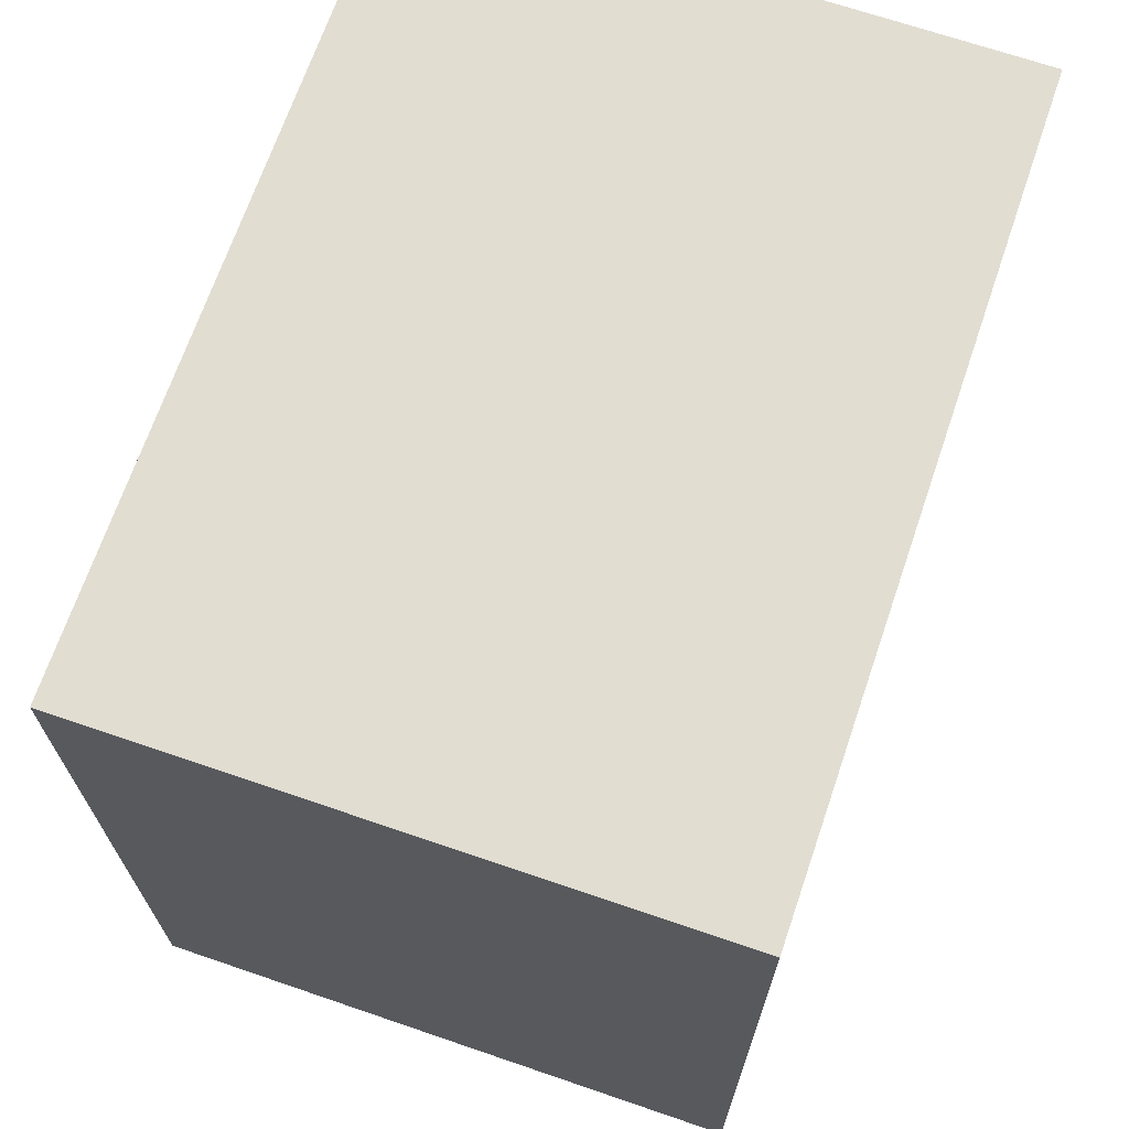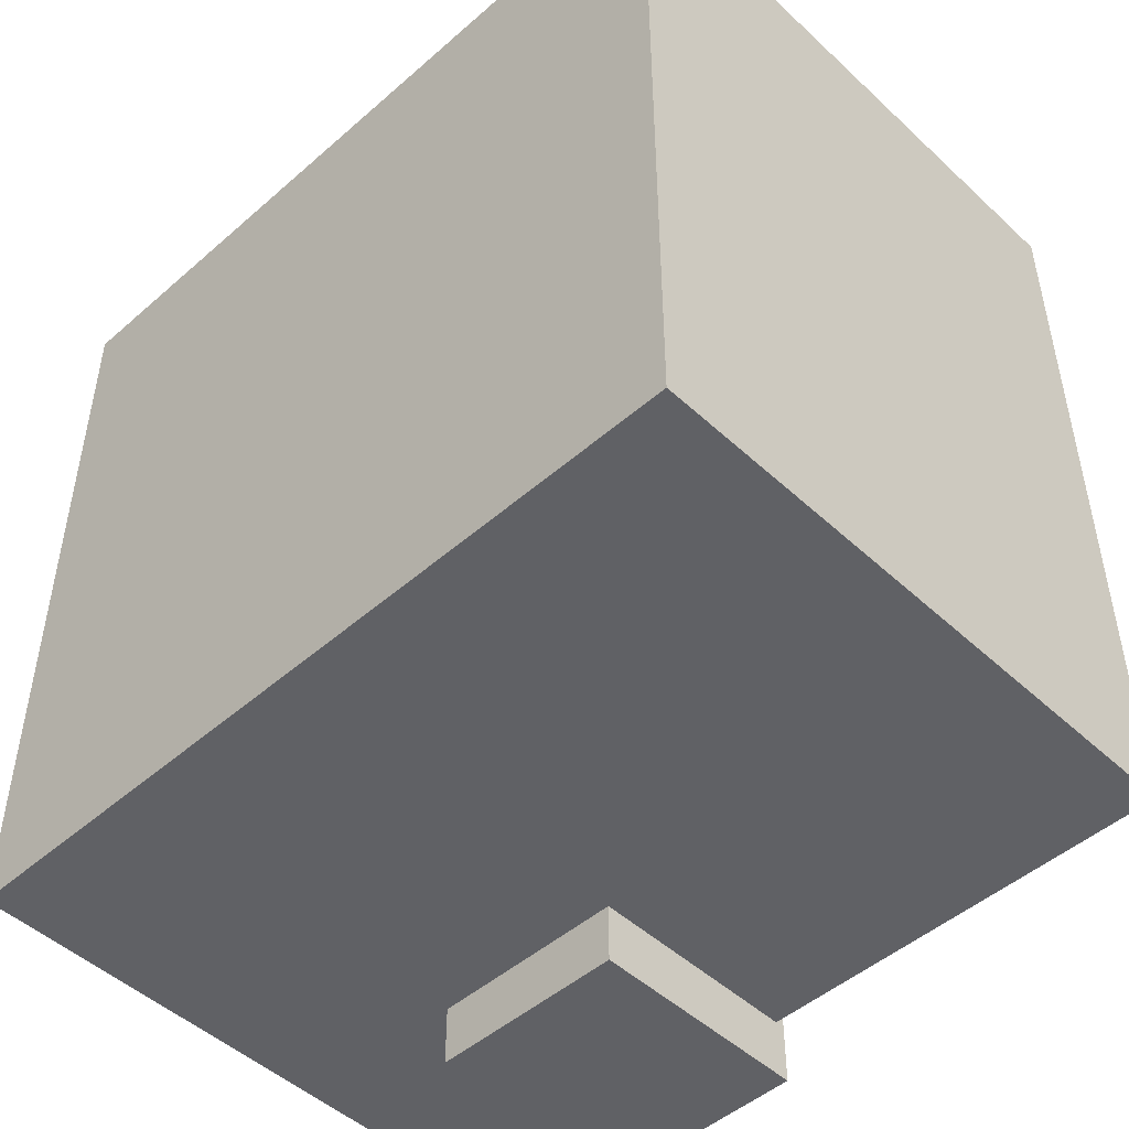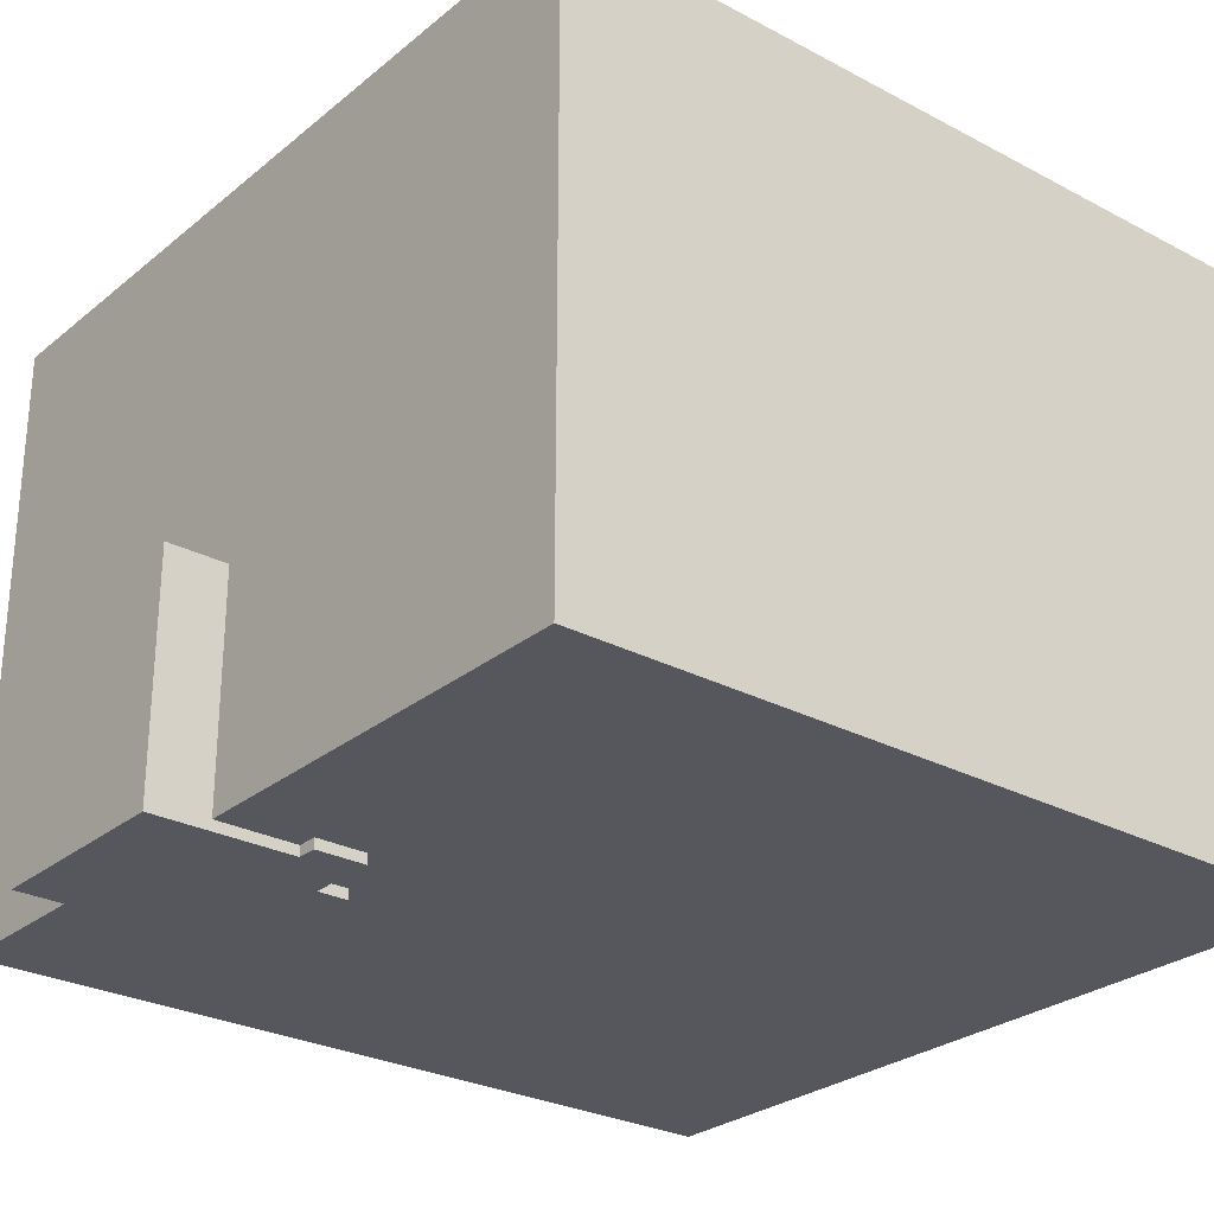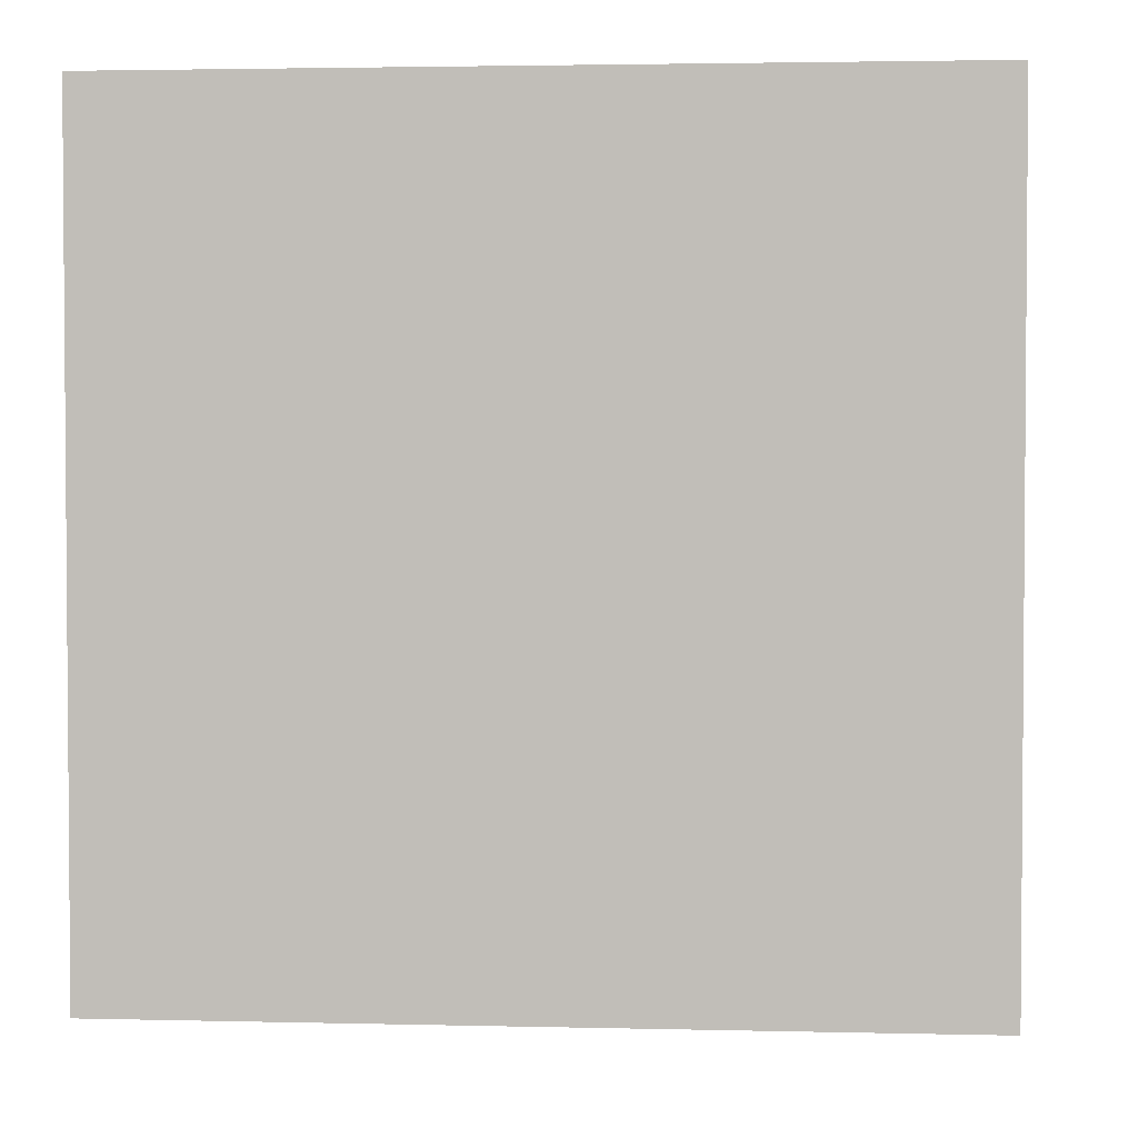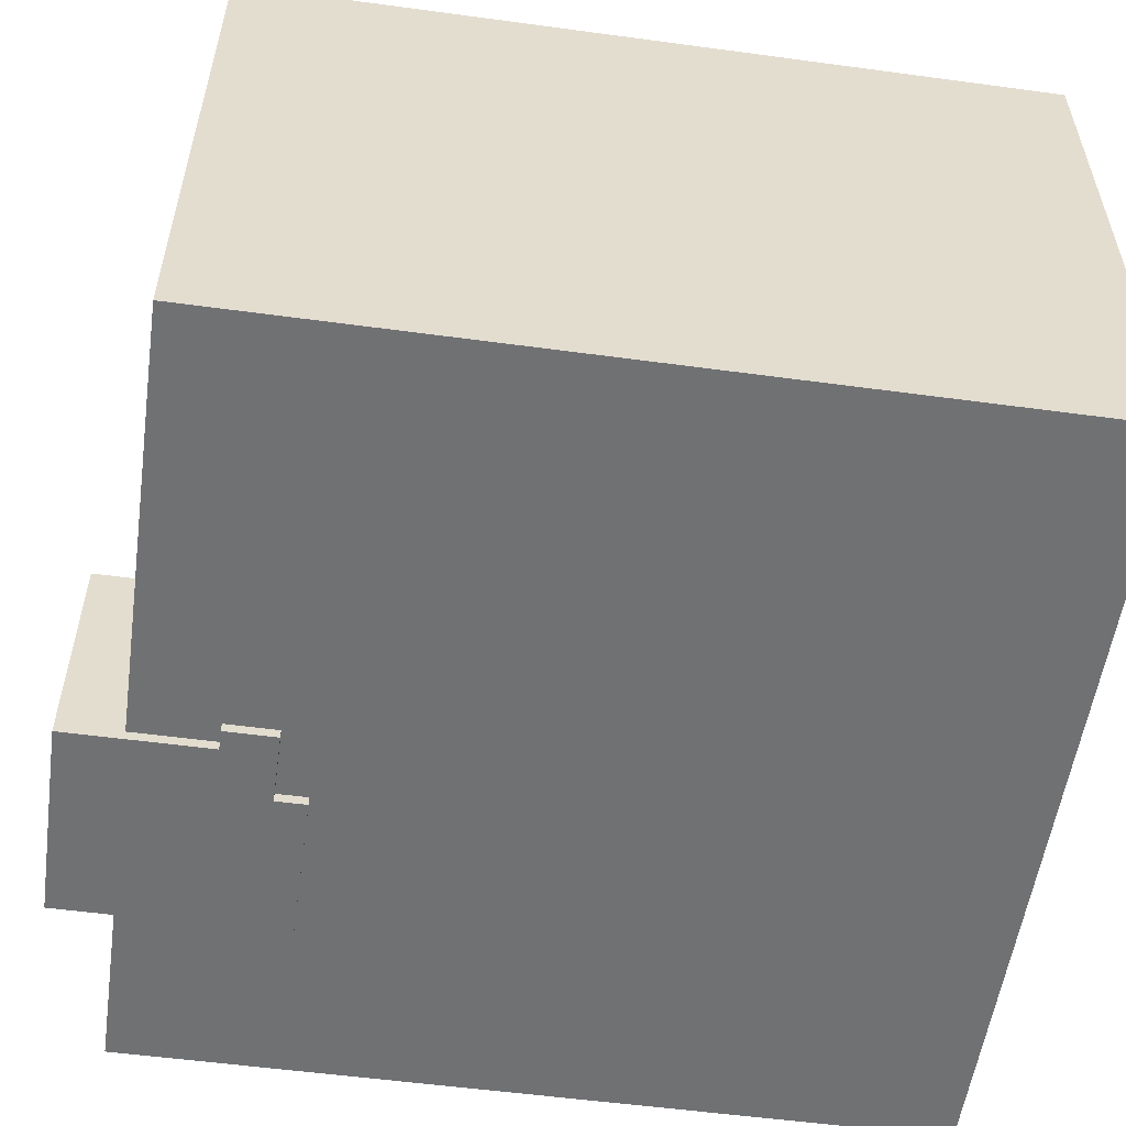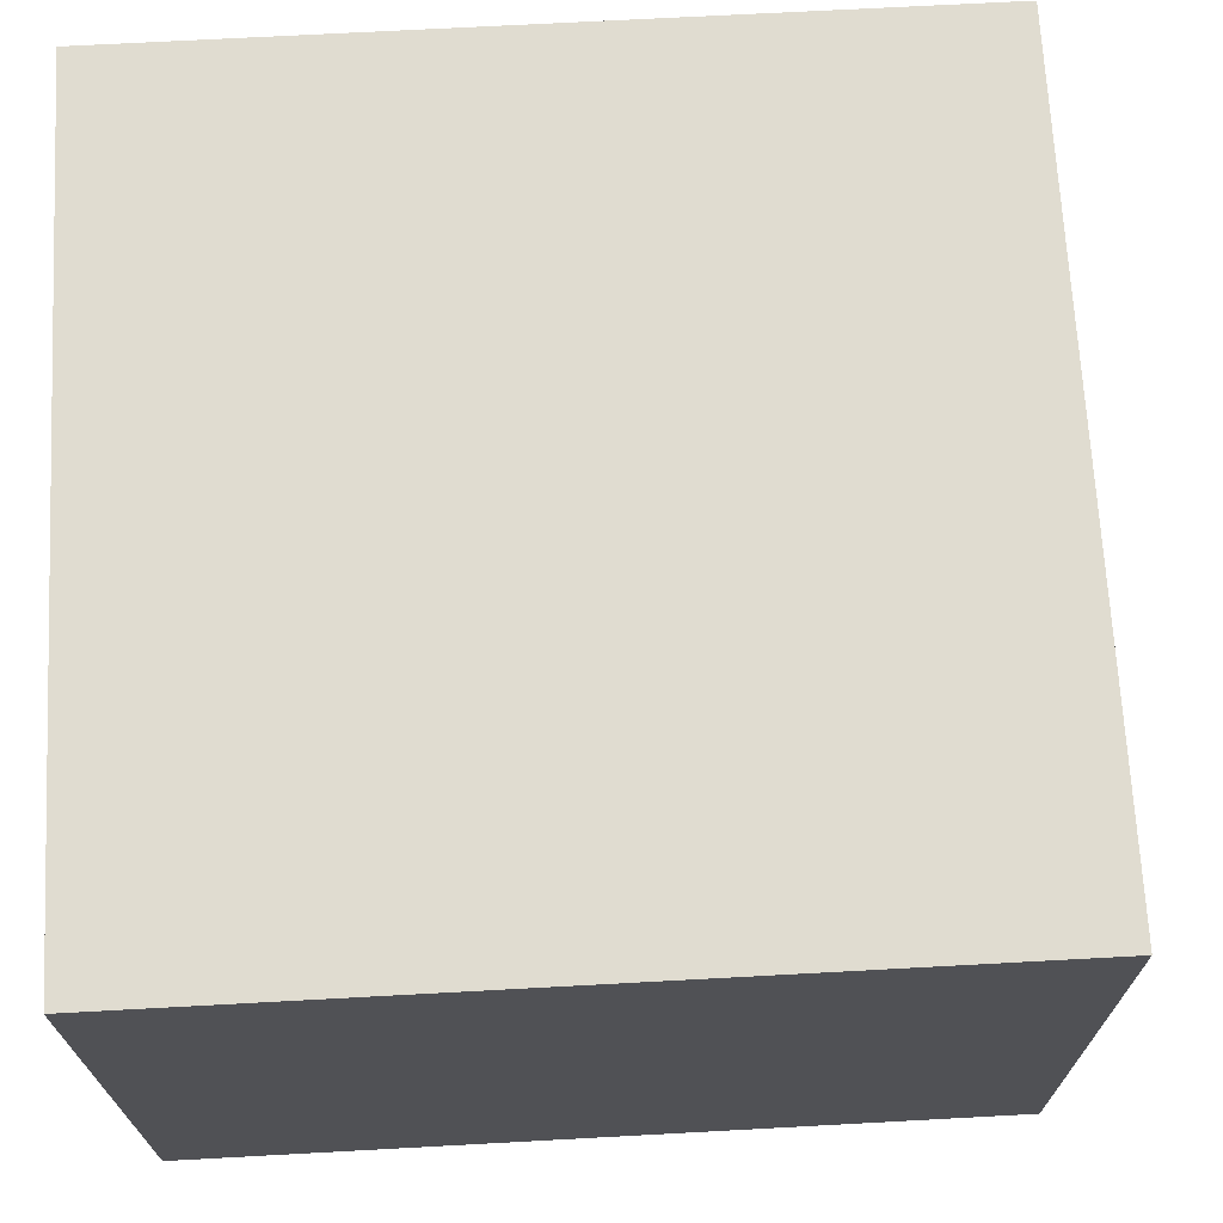
<metadata>
{"format":"obj","ext":"obj","renderer":"f3d","projection":"perspective","resolution":1024,"background":"white","views":[{"elev":68.9,"azim":108.9,"up":"+Z"},{"elev":-48.6,"azim":-135.8,"up":"+Z"},{"elev":-27.5,"azim":-129.1,"up":"+Y"},{"elev":2.7,"azim":-175.2,"up":"+Z"},{"elev":-55.1,"azim":-98.1,"up":"+Y"},{"elev":69.5,"azim":86.9,"up":"+Y"}]}
</metadata>
<code>
g Combined Mesh (root: scene) 2
v 40 30 40
v -40 30 40
v -40 -30 40
v 40 -30 40
v -40 30 40
v -40 30 -40
v -40 -30 -40
v -40 -30 40
v -40 30 -40
v 40 30 -40
v 40 -30 -40
v -40 -30 -40
v 40 30 -40
v 40 30 40
v 40 -30 40
v 40 -30 -40
v 40 30 -40
v -40 30 -40
v -40 30 40
v 40 30 40
v 40 -30 40
v -40 -30 40
v -40 -30 -40
v 40 -30 -40
v 22 -31 -32
v 12 -31 -32
v 12 -31 -24
v 22 -31 -24
v 22 -31 -46
v 12 -31 -46
v 2 -31 -32
v 2 -31 -46
v 12 -8 -46
v 12 -24 -46
v 22 -8 -46
v 22 -24 -46
v 22 -8 -24
v 12 -24 -24
v 12 -8 -24
v 22 -24 -24
v 22 -24 -46
v 22 -24 -32
v 22 -8 -32
v 22 -8 -46
v 22 -24 -24
v 22 -8 -24
v 12 -8 -24
v 12 -24 -32
v 12 -8 -32
v 12 -24 -24
v 2 -8 -32
v 2 -24 -46
v 2 -8 -46
v 2 -24 -32
v 2 -24 -46
v 2 -8 -46
v 12 -8 -32
v 2 -24 -32
v 2 -8 -32
v 12 -24 -32
v 8.999 -31 -29
v 1.999 -31 -29
v 8.999 -31 -24
v 12 -31 -46
v 22 -31 -46
v 12 -27 -46
v 22 -27 -46
v 12 -27 -24
v 22 -27 -24
v 22 -31 -24
v 12 -31 -24
v 22 -31 -46
v 22 -31 -32
v 22 -27 -32
v 22 -27 -46
v 22 -31 -24
v 22 -27 -24
v 7 -29.5 -24
v 7 -31 -27
v 7 -29.5 -27
v 7 -31 -24
v 8.999 -24 -24
v 8.999 -27 -29
v 8.999 -24 -29
v 8.999 -27 -24
v 2 -27 -46
v 2 -27 -32
v 2 -31 -32
v 2 -31 -46
v 2 -31 -46
v 2 -27 -46
v 7 -29.5 -27
v -0 -31 -27
v -0 -29.5 -27
v 7 -31 -27
v 8.999 -24 -29
v 1.999 -27 -29
v 1.999 -24 -29
v 8.999 -27 -29
v 8.999 -27 -24
v 8.999 -24 -24
v 8.999 -31 -24
v -0 -29.5 -32
v -0 -29.5 -27
v -0 -31 -27
v -0 -31 -32
v 1.999 -24 -29
v 2 -27 -32
v 2 -24 -32
v 1.999 -27 -29
v 7 -31 -27
v -0 -31 -27
v 8.999 -27 -29
v 8.999 -27 -24
v 7 -29.5 -27
v 7 -29.5 -24
v 8.999 -27 -24
v 8.999 -31 -24
v 7 -29.5 -24
v 7 -31 -24
v 7 -31 -24
v -0 -31 -32
v 1.999 -27 -29
v 8.999 -27 -29
v -0 -29.5 -27
v 7 -29.5 -27
v 2 -27 -32
v 1.999 -27 -29
v -0 -29.5 -32
v -0 -29.5 -27
v 2 -31 -32
v 2 -27 -32
v -0 -31 -32
v -0 -29.5 -32
v 12 -8 -32
v 22 -8 -46
v 22 -8 -32
v 12 -8 -46
v 12 -8 -24
v 22 -8 -24
v 2 -8 -46
v 2 -8 -32
v 12 -24 -32
v 12 -24 -24
v 8.999 -24 -29
v 8.999 -24 -24
v 2 -24 -32
v 1.999 -24 -29
v 38 -30 -32
v 38 -30 -38
v 22 -30 -38
v 22 -30 -32
v 32 -30 -26
v 22 -30 -26
v 30 -24 -22
v 30 -30 -22
v 24 -24 -22
v 24 -30 -22
v 30 -18 -30
v 30 -24 -30
v 24 -18 -30
v 24 -24 -30
v 22 -24 -38
v 22 -30 -38
v 38 -30 -38
v 38 -24 -38
v 22 2 -38
v 38 2 -38
v 38 2 -38
v 38 -24 -38
v 38 2 -32
v 38 -24 -32
v 38 -30 -38
v 38 -30 -32
v 38 2 -32
v 38 -24 -32
v 32 2 -26
v 32 -24 -26
v 38 -30 -32
v 32 -30 -26
v 22 2 -26
v 22 -24 -26
v 22 -24 -32
v 22 2 -32
v 22 -30 -26
v 22 -30 -32
v 22 -24 -38
v 22 2 -38
v 22 -30 -38
v 32 -24 -26
v 32 -30 -26
v 32 -24 -24
v 32 -30 -24
v 32 -30 -24
v 30 -30 -22
v 30 -24 -22
v 32 -24 -24
v 32 -30 -24
v 22 -30 -24
v 30 -30 -22
v 24 -30 -22
v 22 -24 -24
v 22 -30 -24
v 22 -30 -26
v 22 -24 -26
v 24 -24 -22
v 22 -30 -24
v 22 -24 -24
v 24 -30 -22
v 32 2 -26
v 32 -24 -26
v 30 -18 -26
v 30 -24 -26
v 22 2 -26
v 24 -18 -26
v 30 -18 -26
v 32 -24 -26
v 22 -24 -26
v 30 -24 -26
v 24 -24 -26
v 22 -24 -26
v 22 2 -26
v 24 -24 -26
v 24 -18 -26
v 30 -18 -26
v 30 -24 -26
v 30 -18 -30
v 30 -24 -30
v 24 -18 -26
v 30 -18 -26
v 24 -18 -30
v 30 -18 -30
v 24 -24 -26
v 24 -18 -26
v 24 -24 -30
v 24 -18 -30
v 22 2 -38
v 38 2 -32
v 22 2 -32
v 38 2 -38
v 32 2 -26
v 22 2 -26
v 22 -24 -24
v 22 -24 -26
v 32 -24 -26
v 32 -24 -24
v 24 -24 -22
v 30 -24 -22
v 30 -24 -26
v 24 -24 -26
v 30 -24 -30
v 24 -24 -30
g Combined Mesh (root: scene) 2_0
f 3 2 1
f 4 3 1
f 7 6 5
f 8 7 5
f 11 10 9
f 12 11 9
f 15 14 13
f 16 15 13
f 19 18 17
f 20 19 17
g Combined Mesh (root: scene) 2_1
f 23 22 21
f 24 23 21
g Combined Mesh (root: scene) 2_2
f 27 26 25
f 27 25 28
f 26 30 29
f 26 29 25
f 31 30 26
f 31 32 30
f 35 34 33
f 35 36 34
f 39 38 37
f 38 40 37
f 43 42 41
f 43 41 44
f 46 45 42
f 46 42 43
f 49 48 47
f 48 50 47
f 53 52 51
f 52 54 51
f 33 34 55
f 33 55 56
f 59 58 57
f 58 60 57
f 61 31 26
f 61 62 31
f 63 26 27
f 63 61 26
f 66 65 64
f 66 67 65
f 36 66 34
f 36 67 66
f 70 69 68
f 71 70 68
f 68 69 40
f 38 68 40
f 74 73 72
f 74 72 75
f 42 74 75
f 42 75 41
f 74 76 73
f 74 77 76
f 45 77 74
f 45 74 42
f 80 79 78
f 79 81 78
f 84 83 82
f 83 85 82
f 88 87 86
f 88 86 89
f 87 54 52
f 87 52 86
f 66 64 90
f 66 90 91
f 34 91 55
f 34 66 91
f 94 93 92
f 93 95 92
f 98 97 96
f 97 99 96
f 101 100 38
f 100 68 38
f 100 102 68
f 102 71 68
f 105 104 103
f 106 105 103
f 109 108 107
f 108 110 107
f 111 62 61
f 111 112 62
f 115 114 113
f 115 116 114
f 119 118 117
f 119 120 118
f 121 61 63
f 121 111 61
f 112 31 62
f 112 122 31
f 125 124 123
f 125 126 124
f 129 128 127
f 129 130 128
f 133 132 131
f 133 134 132
g Combined Mesh (root: scene) 2_3
f 137 136 135
f 136 138 135
f 140 137 139
f 137 135 139
f 141 135 138
f 141 142 135
f 145 144 143
f 145 146 144
f 148 143 147
f 148 145 143
g Combined Mesh (root: scene) 2_4
f 151 150 149
f 151 149 152
f 152 149 153
f 152 153 154
f 157 156 155
f 157 158 156
f 161 160 159
f 161 162 160
f 165 164 163
f 166 165 163
f 166 163 167
f 168 166 167
f 171 170 169
f 171 172 170
f 172 173 170
f 172 174 173
f 177 176 175
f 177 178 176
f 178 179 176
f 178 180 179
f 183 182 181
f 184 183 181
f 186 185 182
f 183 186 182
f 187 183 184
f 188 187 184
f 189 186 183
f 187 189 183
f 192 191 190
f 192 193 191
f 196 195 194
f 196 194 197
f 199 153 198
f 199 154 153
f 201 198 200
f 201 199 198
f 204 203 202
f 205 204 202
f 208 207 206
f 207 209 206
f 212 211 210
f 212 213 211
f 215 210 214
f 215 216 210
f 219 218 217
f 219 220 218
f 223 222 221
f 223 224 222
f 227 226 225
f 227 228 226
f 231 230 229
f 231 232 230
f 235 234 233
f 235 236 234
g Combined Mesh (root: scene) 2_5
f 239 238 237
f 238 240 237
f 242 241 239
f 241 238 239
f 245 244 243
f 246 245 243
f 246 243 247
f 248 246 247
f 251 250 249
f 251 252 250

</code>
